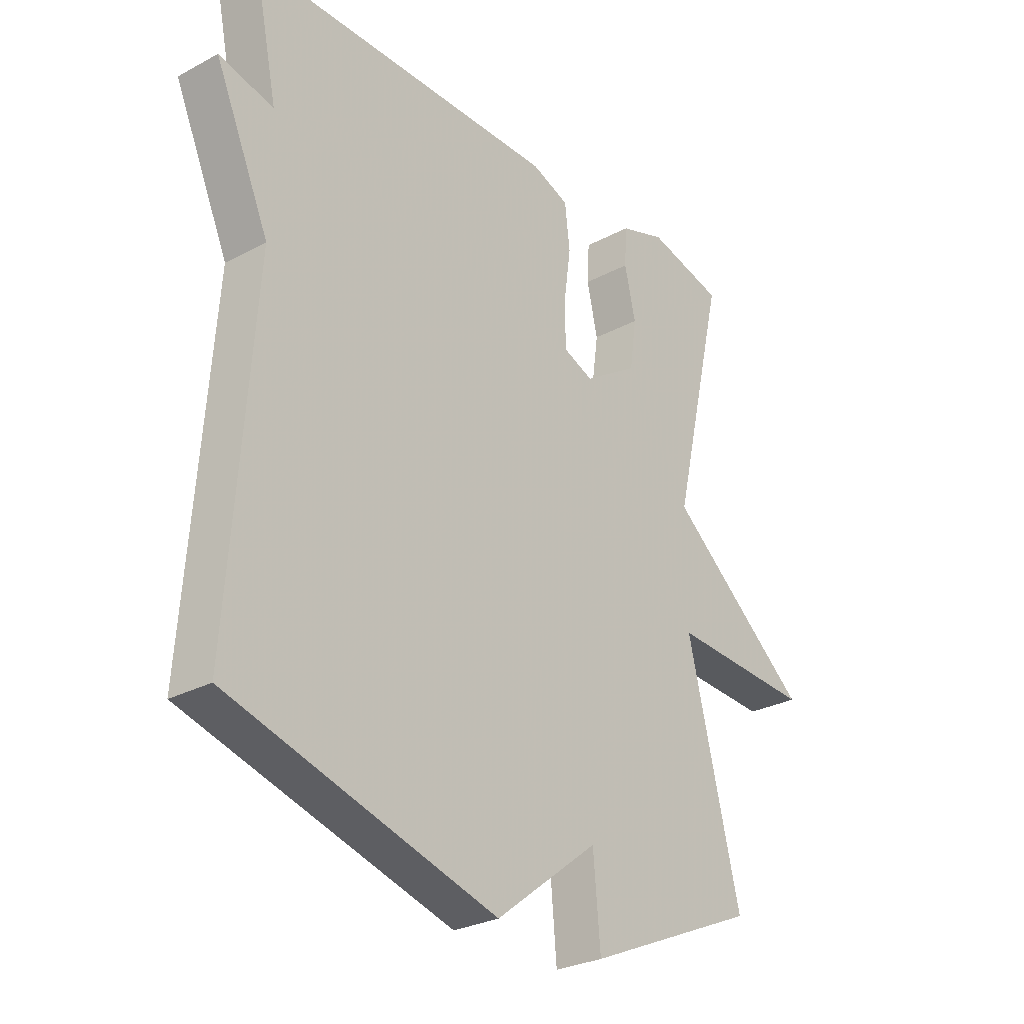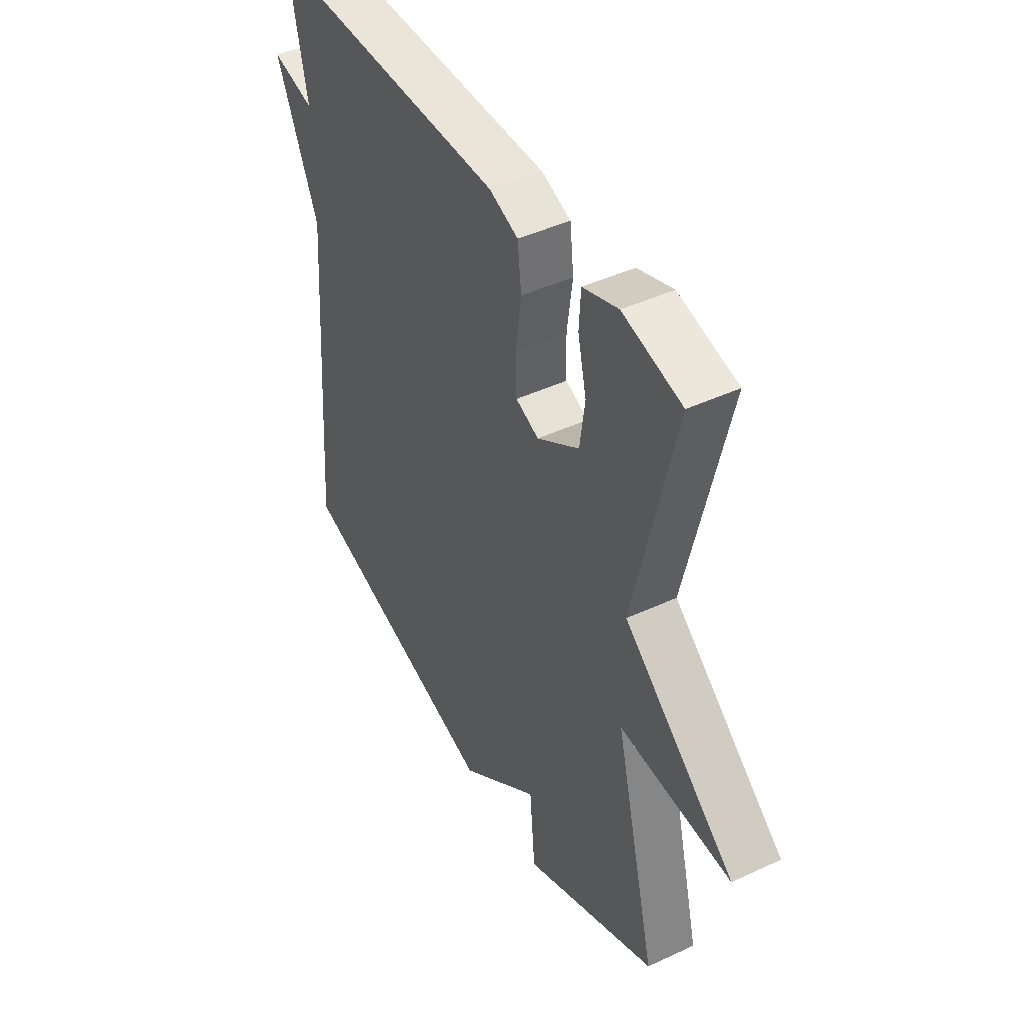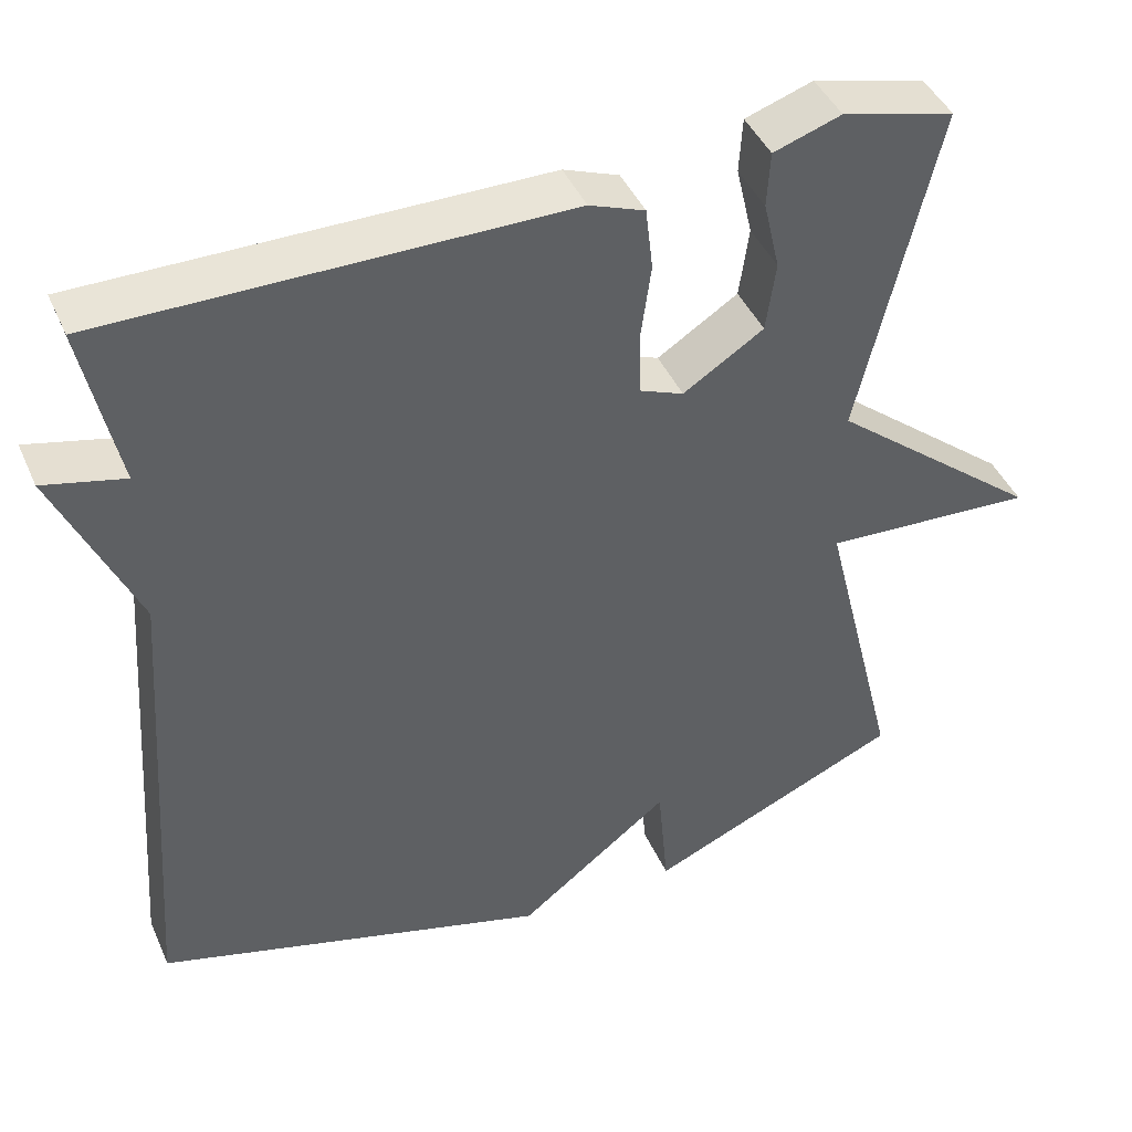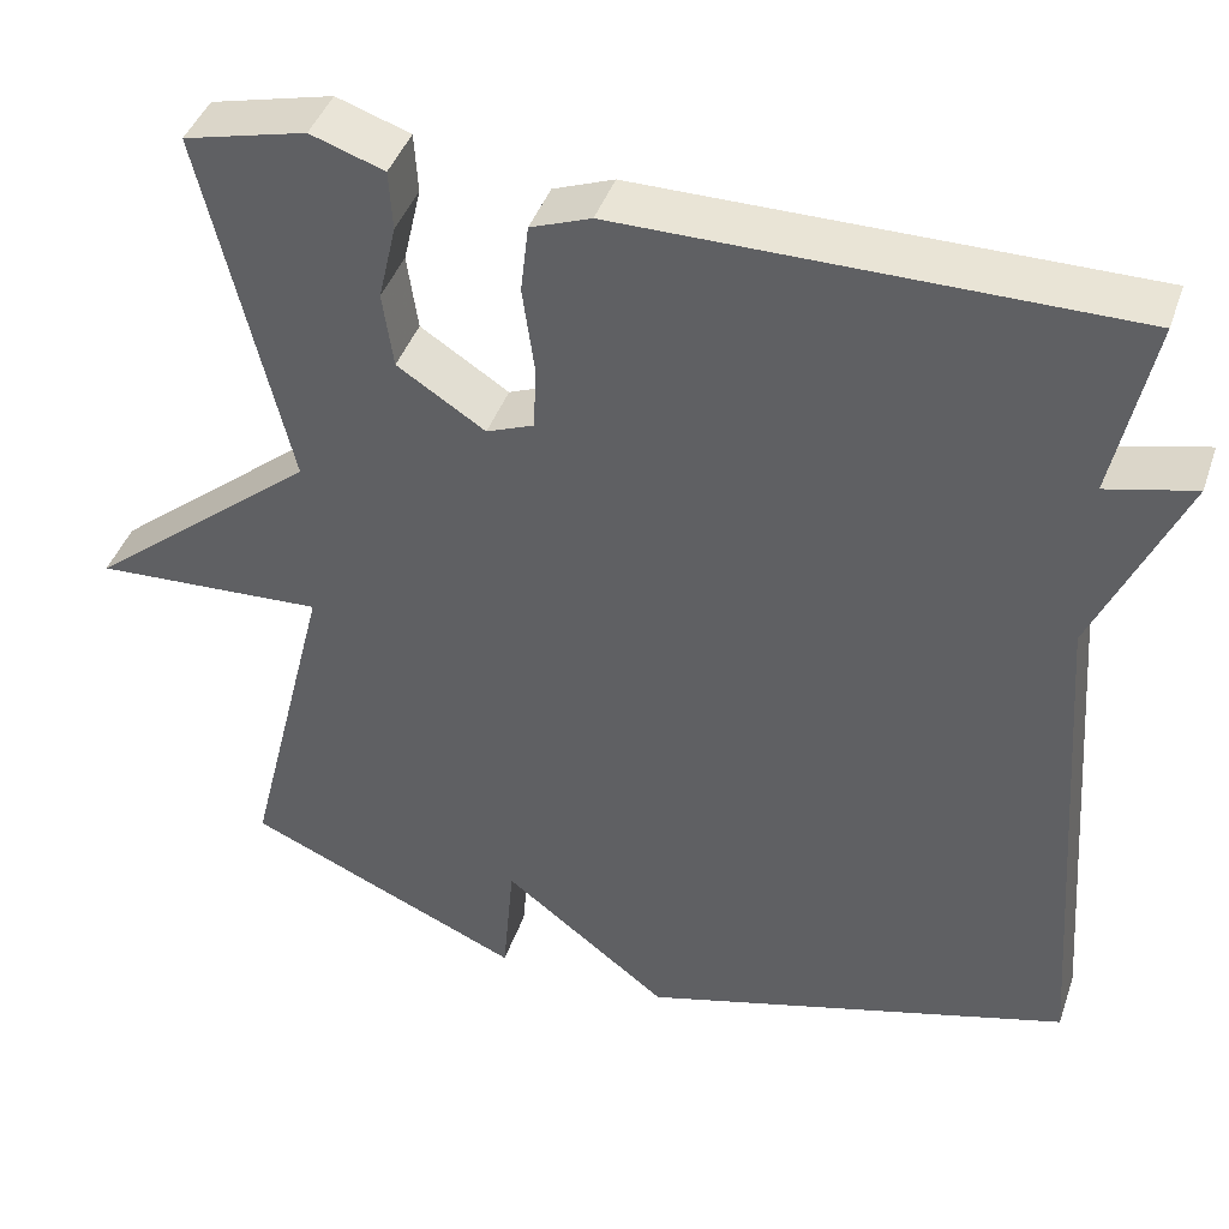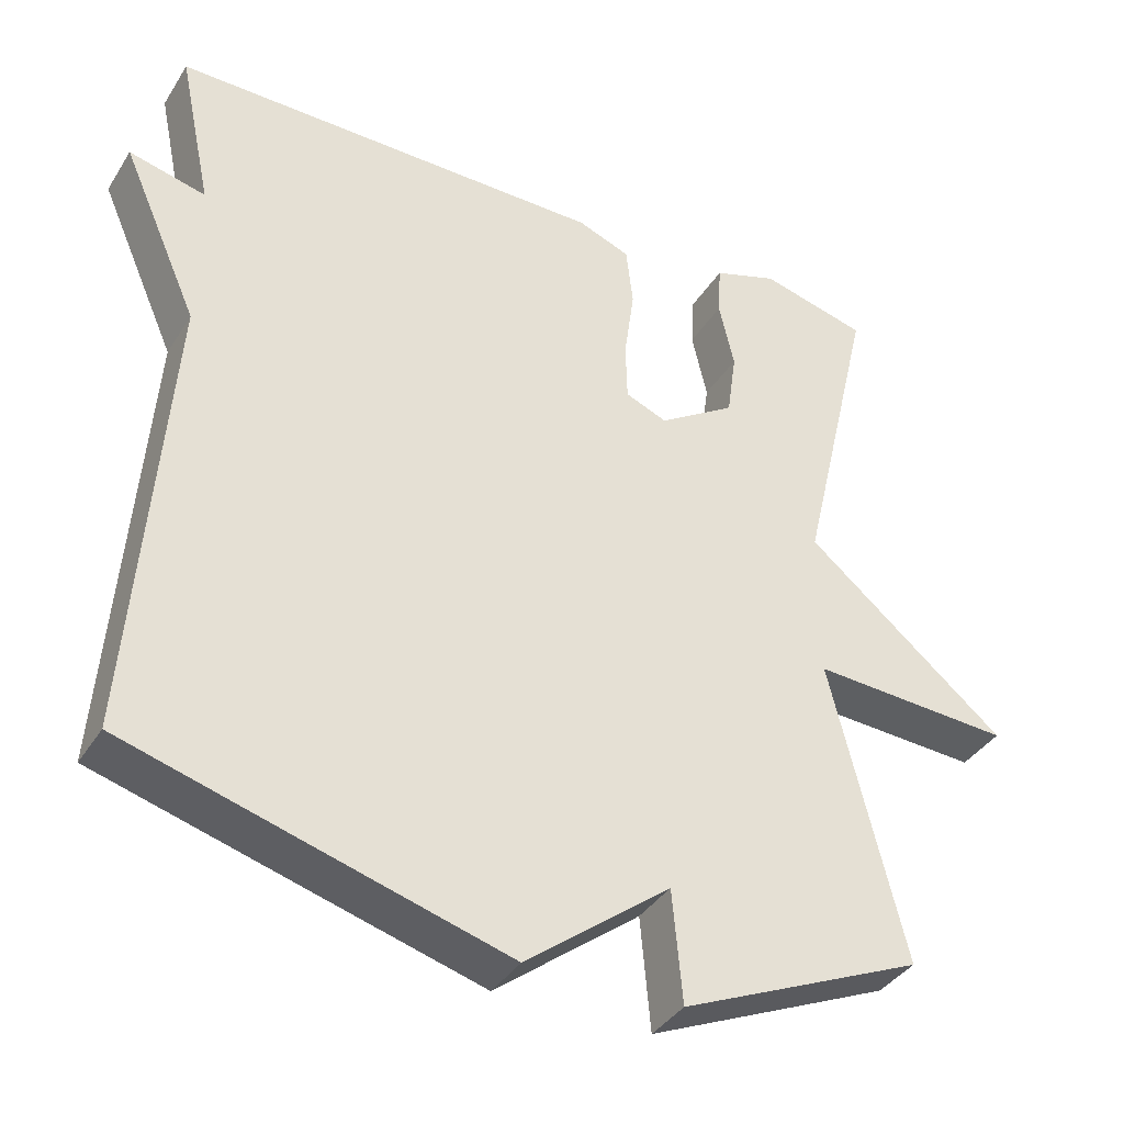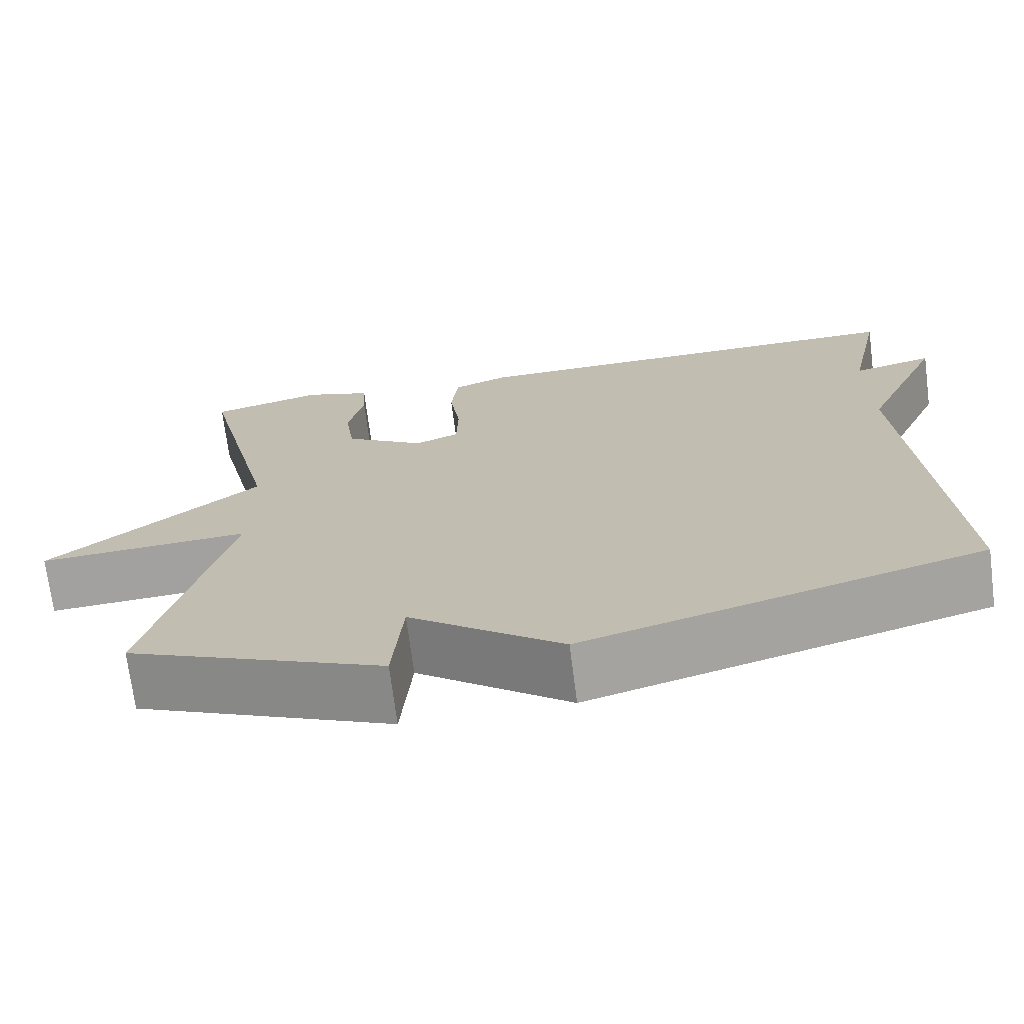
<metadata>
{"format":"obj","ext":"obj","renderer":"f3d","projection":"perspective","resolution":1024,"background":"white","views":[{"elev":-28.0,"azim":129.2,"up":"+Z"},{"elev":44.4,"azim":-118.5,"up":"+Z"},{"elev":43.5,"azim":157.2,"up":"+Z"},{"elev":42.6,"azim":18.4,"up":"+Z"},{"elev":-38.0,"azim":151.2,"up":"+Z"},{"elev":-71.5,"azim":7.3,"up":"+Z"}]}
</metadata>
<code>
v 0.5 0.07 0.5
v 0.457 0.07 0.294
v 0.556 0.07 0.318
v 0.457 0.07 0.094
v 0.5 0.07 -0.5
v 0.014 0.07 -0.638
v -0.173 0.07 -0.492
v -0.186 0.07 -0.638
v -0.5 0.07 -0.5
v -0.404 0.07 -0.111
v -0.664 0.07 -0.125
v -0.404 0.07 0.089
v -0.5 0.07 0.5
v -0.362 0.07 0.535
v -0.279 0.07 0.507
v -0.275 0.07 0.439
v -0.295 0.07 0.352
v -0.283 0.07 0.266
v -0.184 0.07 0.202
v -0.13 0.07 0.224
v -0.128 0.07 0.3
v -0.141 0.07 0.395
v -0.132 0.07 0.473
v -0.064 0.07 0.499
v 0.5 0 0.5
v 0.457 0 0.294
v 0.556 0 0.318
v 0.457 0 0.094
v 0.5 0 -0.5
v 0.014 0 -0.638
v -0.173 0 -0.492
v -0.186 0 -0.638
v -0.5 0 -0.5
v -0.404 0 -0.111
v -0.664 0 -0.125
v -0.404 0 0.089
v -0.5 0 0.5
v -0.362 0 0.535
v -0.279 0 0.507
v -0.275 0 0.439
v -0.295 0 0.352
v -0.283 0 0.266
v -0.184 0 0.202
v -0.13 0 0.224
v -0.128 0 0.3
v -0.141 0 0.395
v -0.132 0 0.473
v -0.064 0 0.499
f 24 1 2
f 23 24 2
f 22 23 2
f 21 22 2
f 20 21 2
f 19 20 2
f 15 16 17
f 14 15 17
f 13 14 17
f 12 13 17
f 12 17 18
f 10 11 12
f 10 12 18 19
f 9 10 19
f 8 9 19
f 7 8 19
f 6 7 19
f 5 6 19
f 4 5 19
f 2 3 4
f 2 4 19
f 26 25 48
f 26 48 47
f 26 47 46
f 26 46 45
f 26 45 44
f 26 44 43
f 41 40 39
f 41 39 38
f 41 38 37
f 41 37 36
f 42 41 36
f 36 35 34
f 43 42 36 34
f 43 34 33
f 43 33 32
f 43 32 31
f 43 31 30
f 43 30 29
f 43 29 28
f 28 27 26
f 43 28 26
f 1 25 26 2
f 2 26 27 3
f 3 27 28 4
f 4 28 29 5
f 5 29 30 6
f 6 30 31 7
f 7 31 32 8
f 8 32 33 9
f 9 33 34 10
f 10 34 35 11
f 11 35 36 12
f 12 36 37 13
f 13 37 38 14
f 14 38 39 15
f 15 39 40 16
f 16 40 41 17
f 17 41 42 18
f 18 42 43 19
f 19 43 44 20
f 20 44 45 21
f 21 45 46 22
f 22 46 47 23
f 23 47 48 24
f 24 48 25 1

</code>
